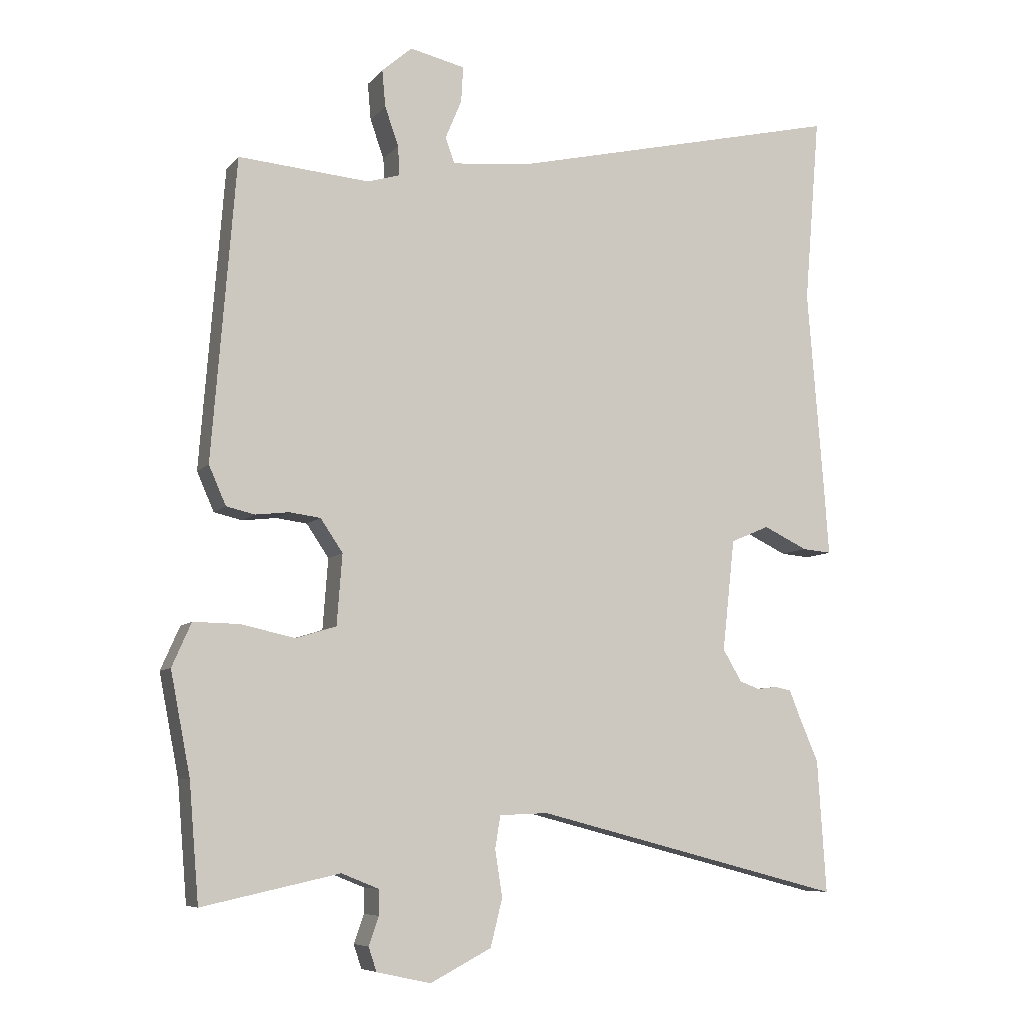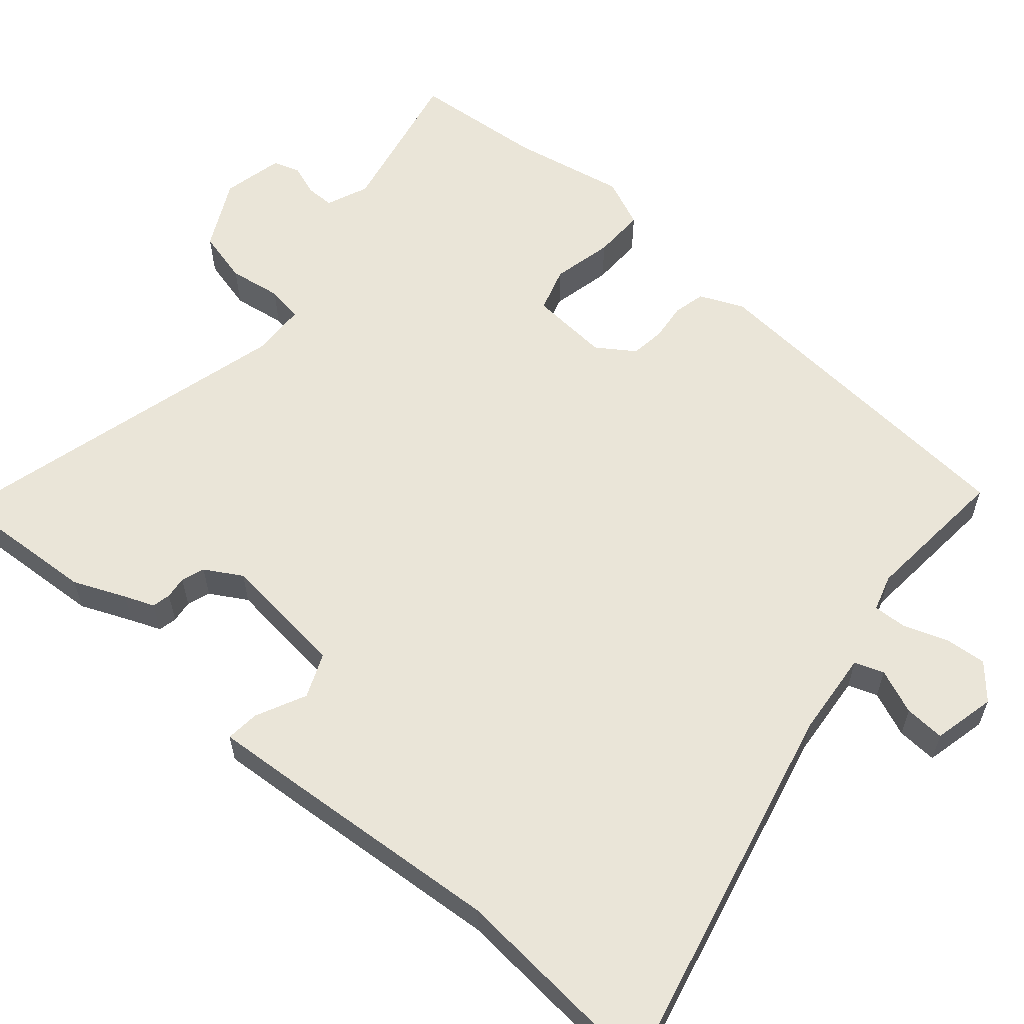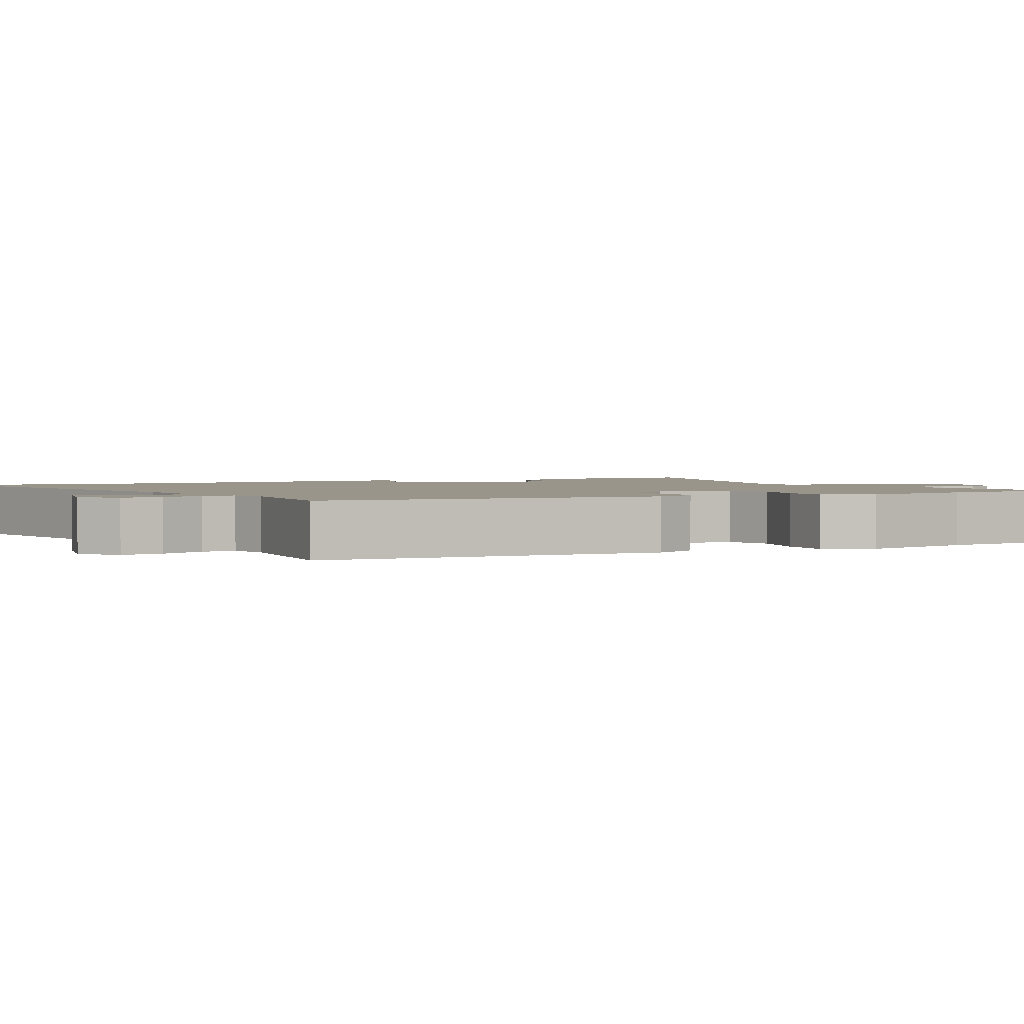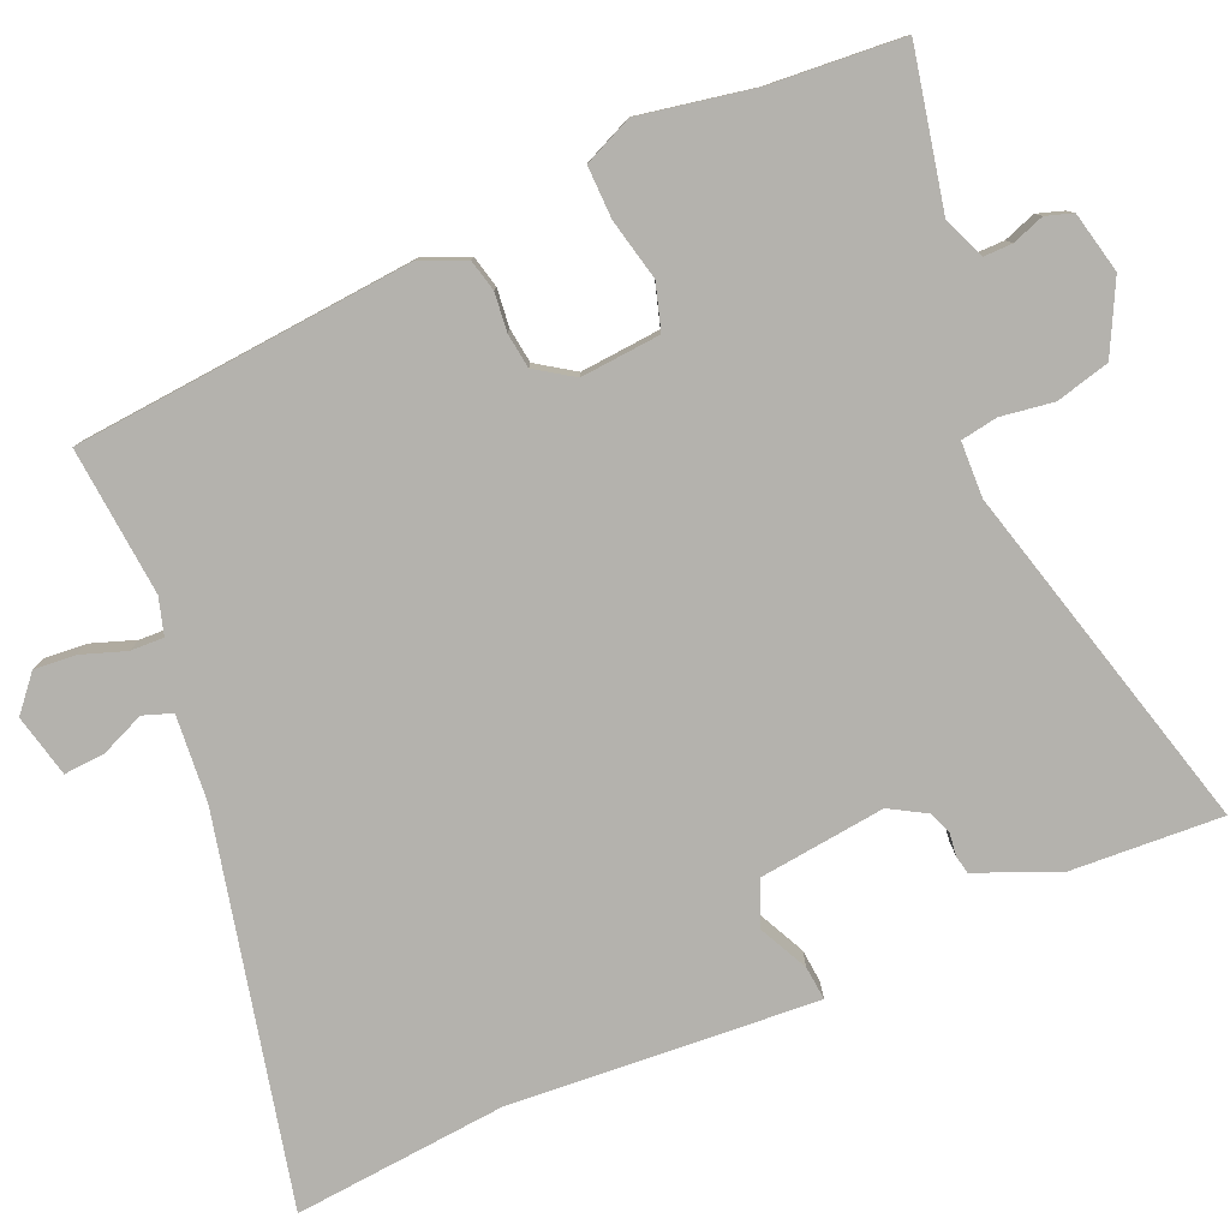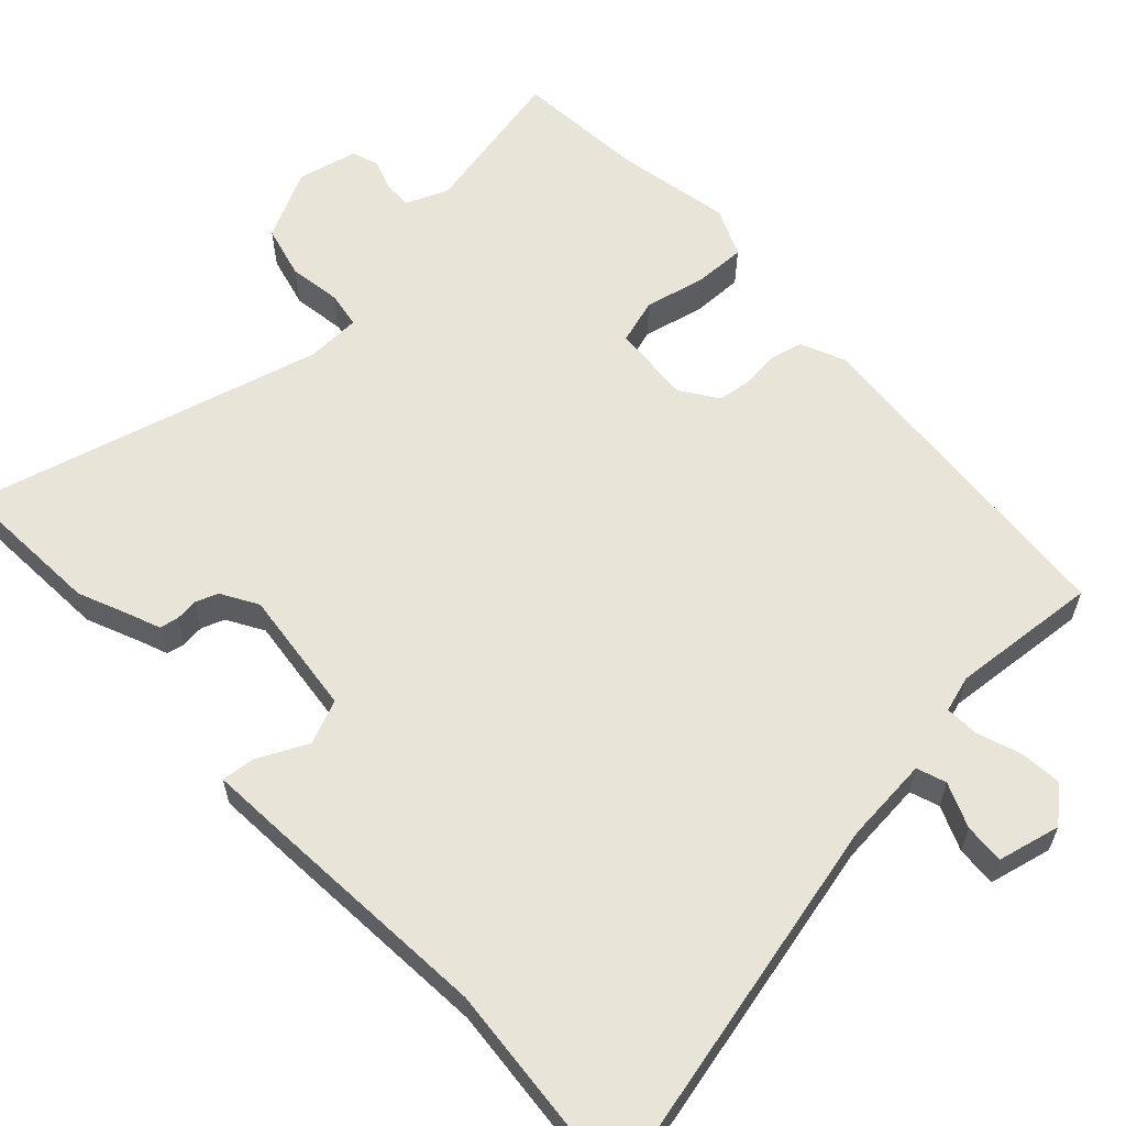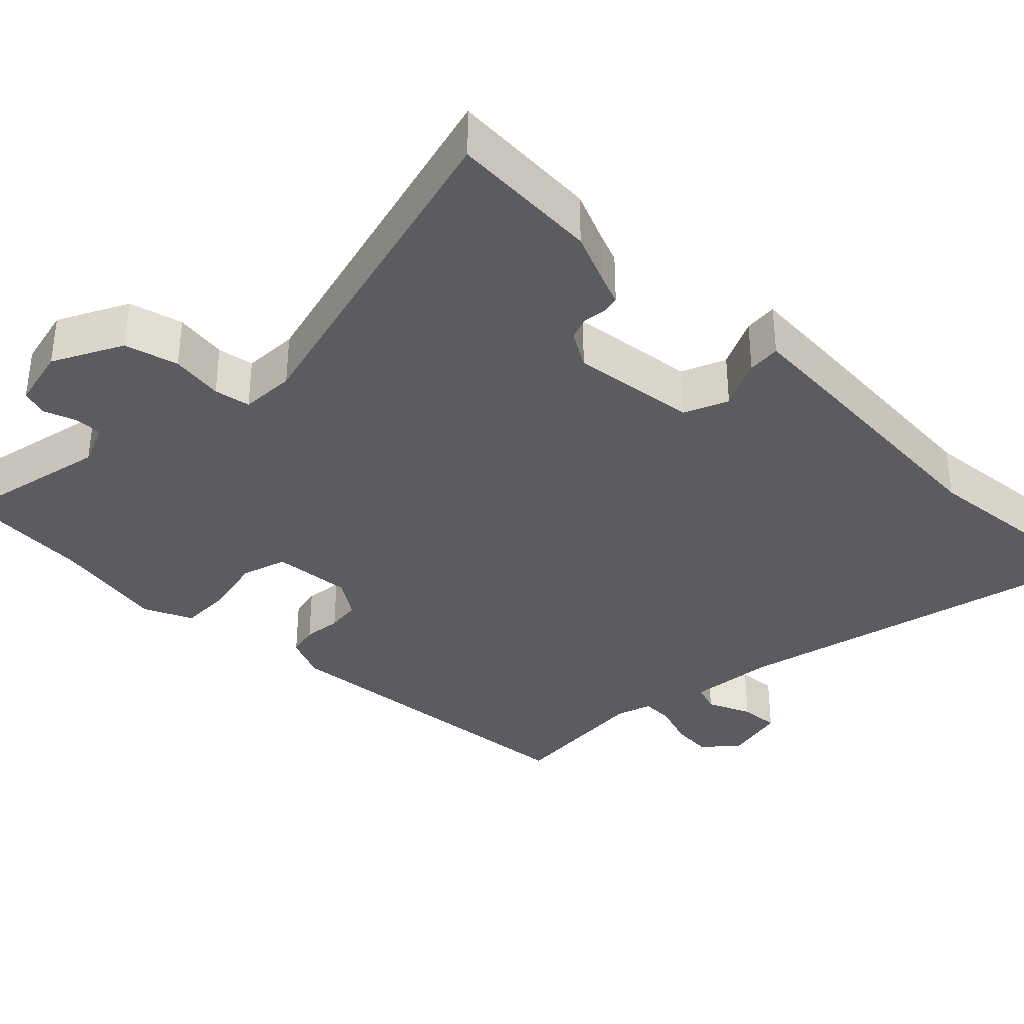
<metadata>
{"format":"obj","ext":"obj","renderer":"f3d","projection":"perspective","resolution":1024,"background":"white","views":[{"elev":-7.6,"azim":158.2,"up":"+Z"},{"elev":59.1,"azim":-49.2,"up":"+Y"},{"elev":2.0,"azim":62.5,"up":"+Y"},{"elev":-79.6,"azim":113.8,"up":"+Y"},{"elev":60.2,"azim":-42.7,"up":"+Y"},{"elev":-35.2,"azim":-134.4,"up":"+Y"}]}
</metadata>
<code>
v 0.453 0.07 0.495
v 0.489 0.07 0.038
v 0.463 0.07 -0.021
v 0.42 0.07 -0.031
v 0.369 0.07 -0.025
v 0.322 0.07 -0.031
v 0.288 0.07 -0.081
v 0.296 0.07 -0.188
v 0.357 0.07 -0.207
v 0.439 0.07 -0.189
v 0.509 0.07 -0.188
v 0.538 0.07 -0.254
v 0.508 0.07 -0.408
v 0.493 0.07 -0.586
v 0.285 0.07 -0.541
v 0.228 0.07 -0.564
v 0.228 0.07 -0.602
v 0.243 0.07 -0.645
v 0.231 0.07 -0.681
v 0.149 0.07 -0.699
v 0.056 0.07 -0.651
v 0.038 0.07 -0.579
v 0.049 0.07 -0.508
v 0.041 0.07 -0.459
v -0.033 0.07 -0.456
v -0.505 0.07 -0.578
v -0.492 0.07 -0.376
v -0.462 0.07 -0.306
v -0.446 0.07 -0.266
v -0.421 0.07 -0.261
v -0.391 0.07 -0.265
v -0.36 0.07 -0.254
v -0.331 0.07 -0.205
v -0.35 0.07 -0.035
v -0.409 0.07 -0.01
v -0.476 0.07 -0.042
v -0.521 0.07 -0.046
v -0.513 0.07 0.064
v -0.489 0.07 0.368
v -0.513 0.07 0.654
v 0.001 0.07 0.533
v 0.117 0.07 0.522
v 0.131 0.07 0.561
v 0.106 0.07 0.621
v 0.103 0.07 0.675
v 0.187 0.07 0.694
v 0.233 0.07 0.654
v 0.228 0.07 0.598
v 0.207 0.07 0.539
v 0.205 0.07 0.494
v 0.254 0.07 0.479
v 0.453 0 0.495
v 0.489 0 0.038
v 0.463 0 -0.021
v 0.42 0 -0.031
v 0.369 0 -0.025
v 0.322 0 -0.031
v 0.288 0 -0.081
v 0.296 0 -0.188
v 0.357 0 -0.207
v 0.439 0 -0.189
v 0.509 0 -0.188
v 0.538 0 -0.254
v 0.508 0 -0.408
v 0.493 0 -0.586
v 0.285 0 -0.541
v 0.228 0 -0.564
v 0.228 0 -0.602
v 0.243 0 -0.645
v 0.231 0 -0.681
v 0.149 0 -0.699
v 0.056 0 -0.651
v 0.038 0 -0.579
v 0.049 0 -0.508
v 0.041 0 -0.459
v -0.033 0 -0.456
v -0.505 0 -0.578
v -0.492 0 -0.376
v -0.462 0 -0.306
v -0.446 0 -0.266
v -0.421 0 -0.261
v -0.391 0 -0.265
v -0.36 0 -0.254
v -0.331 0 -0.205
v -0.35 0 -0.035
v -0.409 0 -0.01
v -0.476 0 -0.042
v -0.521 0 -0.046
v -0.513 0 0.064
v -0.489 0 0.368
v -0.513 0 0.654
v 0.001 0 0.533
v 0.117 0 0.522
v 0.131 0 0.561
v 0.106 0 0.621
v 0.103 0 0.675
v 0.187 0 0.694
v 0.233 0 0.654
v 0.228 0 0.598
v 0.207 0 0.539
v 0.205 0 0.494
v 0.254 0 0.479
f 46 47 48 49
f 46 49 50
f 43 44 45 46
f 42 43 46 50
f 41 42 50
f 39 40 41
f 39 41 50 51
f 35 36 37 38
f 34 35 38 39
f 28 29 30 31
f 28 31 32
f 25 26 27 28
f 24 25 28 32
f 20 21 22 23
f 20 23 24
f 17 18 19 20
f 16 17 20 24
f 15 16 24
f 13 14 15 24
f 9 10 11 12
f 9 12 13 24
f 2 3 4 5
f 2 5 6
f 1 2 6
f 34 39 51 1
f 9 24 32 33
f 8 9 33 34
f 7 8 34
f 1 6 7 34
f 100 99 98 97
f 101 100 97
f 97 96 95 94
f 101 97 94 93
f 101 93 92
f 92 91 90
f 102 101 92 90
f 89 88 87 86
f 90 89 86 85
f 82 81 80 79
f 83 82 79
f 79 78 77 76
f 83 79 76 75
f 74 73 72 71
f 75 74 71
f 71 70 69 68
f 75 71 68 67
f 75 67 66
f 75 66 65 64
f 63 62 61 60
f 75 64 63 60
f 56 55 54 53
f 57 56 53
f 57 53 52
f 52 102 90 85
f 84 83 75 60
f 85 84 60 59
f 85 59 58
f 85 58 57 52
f 1 52 53 2
f 2 53 54 3
f 3 54 55 4
f 4 55 56 5
f 5 56 57 6
f 6 57 58 7
f 7 58 59 8
f 8 59 60 9
f 9 60 61 10
f 10 61 62 11
f 11 62 63 12
f 12 63 64 13
f 13 64 65 14
f 14 65 66 15
f 15 66 67 16
f 16 67 68 17
f 17 68 69 18
f 18 69 70 19
f 19 70 71 20
f 20 71 72 21
f 21 72 73 22
f 22 73 74 23
f 23 74 75 24
f 24 75 76 25
f 25 76 77 26
f 26 77 78 27
f 27 78 79 28
f 28 79 80 29
f 29 80 81 30
f 30 81 82 31
f 31 82 83 32
f 32 83 84 33
f 33 84 85 34
f 34 85 86 35
f 35 86 87 36
f 36 87 88 37
f 37 88 89 38
f 38 89 90 39
f 39 90 91 40
f 40 91 92 41
f 41 92 93 42
f 42 93 94 43
f 43 94 95 44
f 44 95 96 45
f 45 96 97 46
f 46 97 98 47
f 47 98 99 48
f 48 99 100 49
f 49 100 101 50
f 50 101 102 51
f 51 102 52 1

</code>
